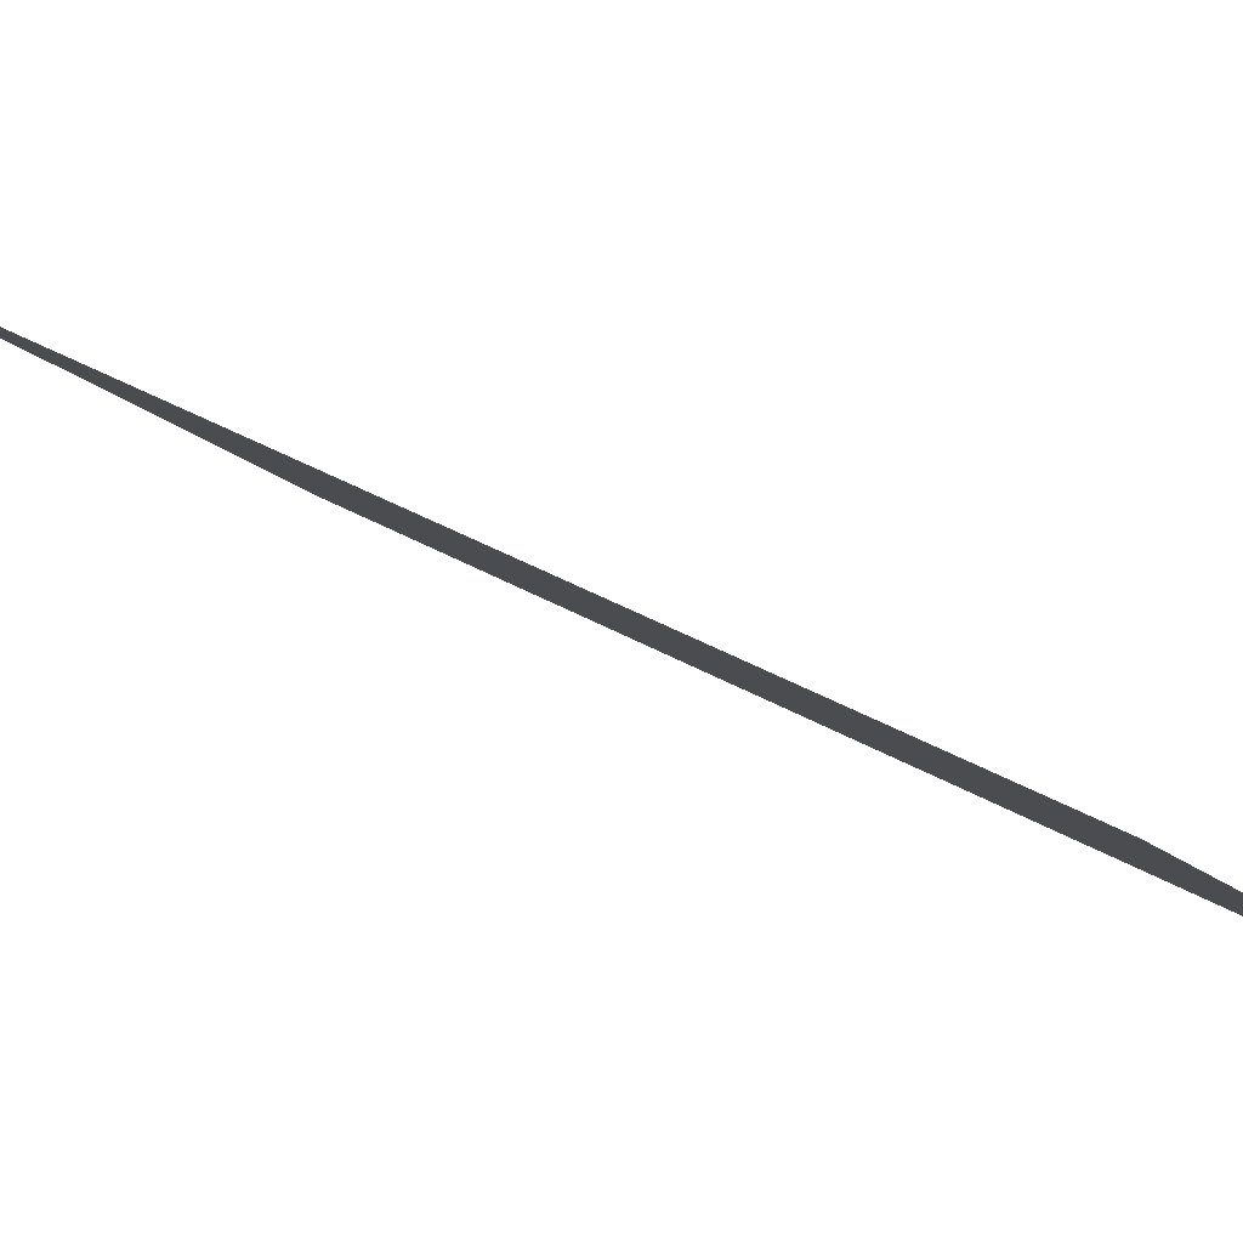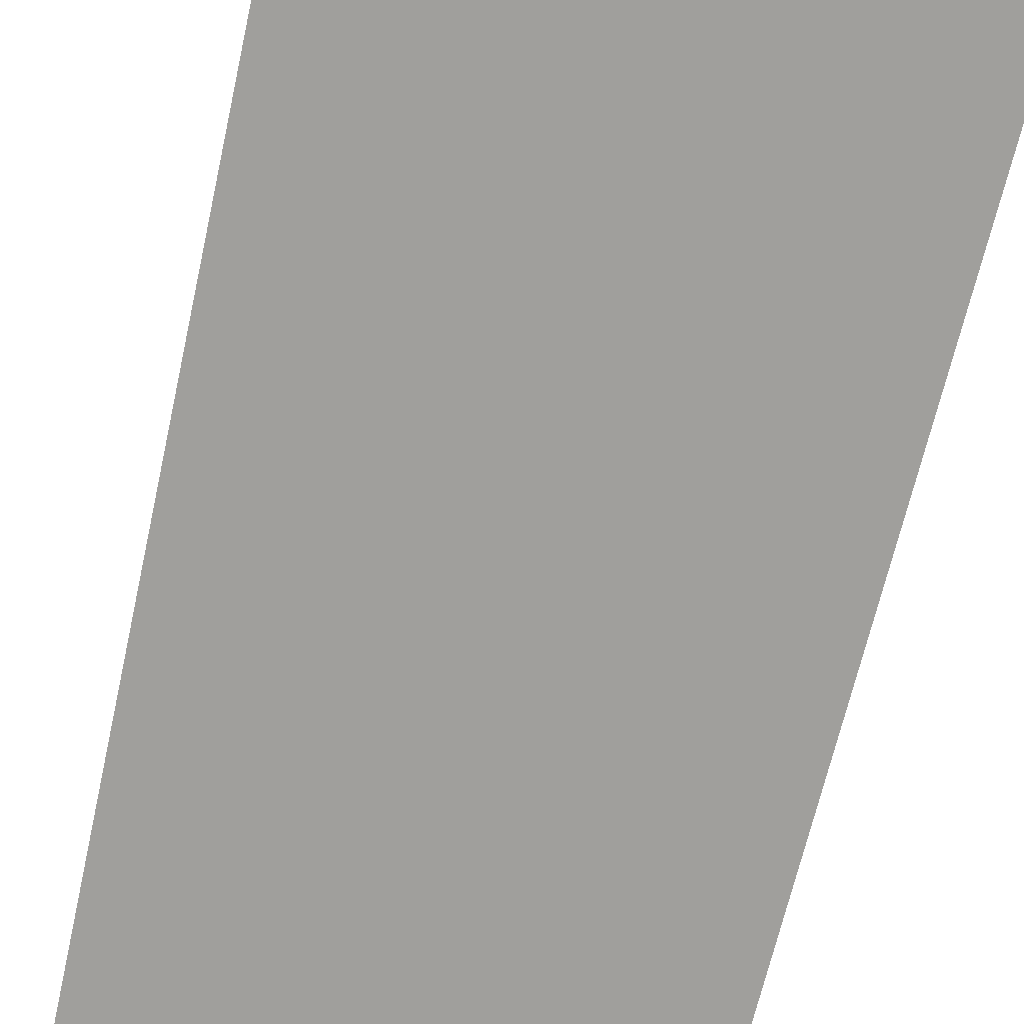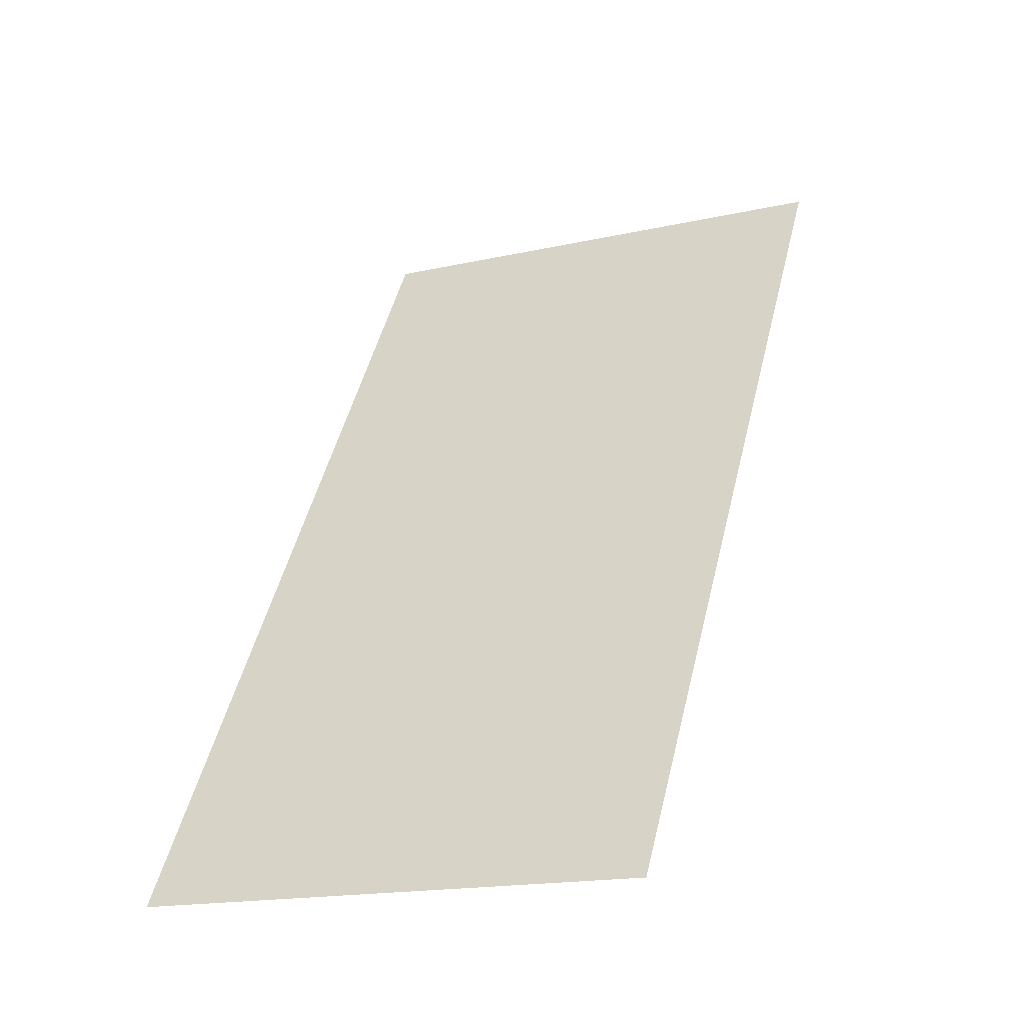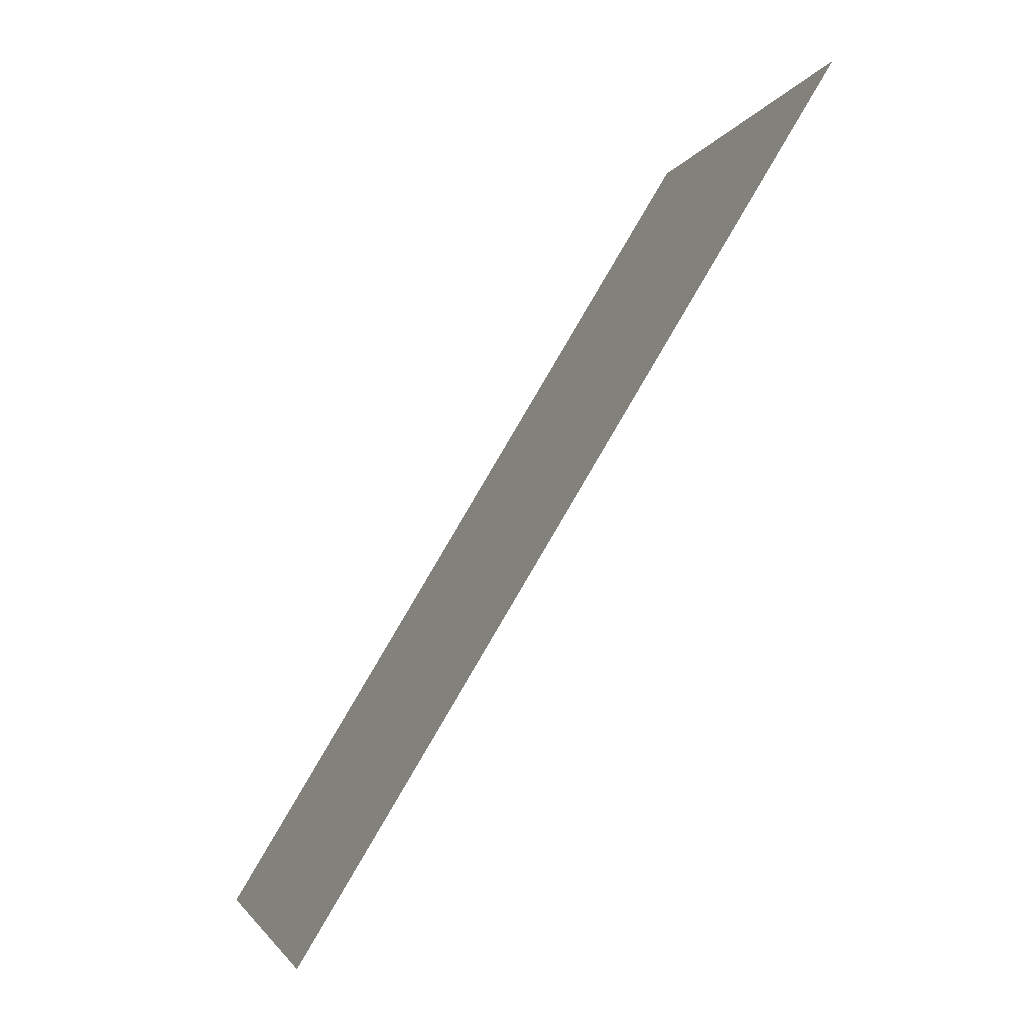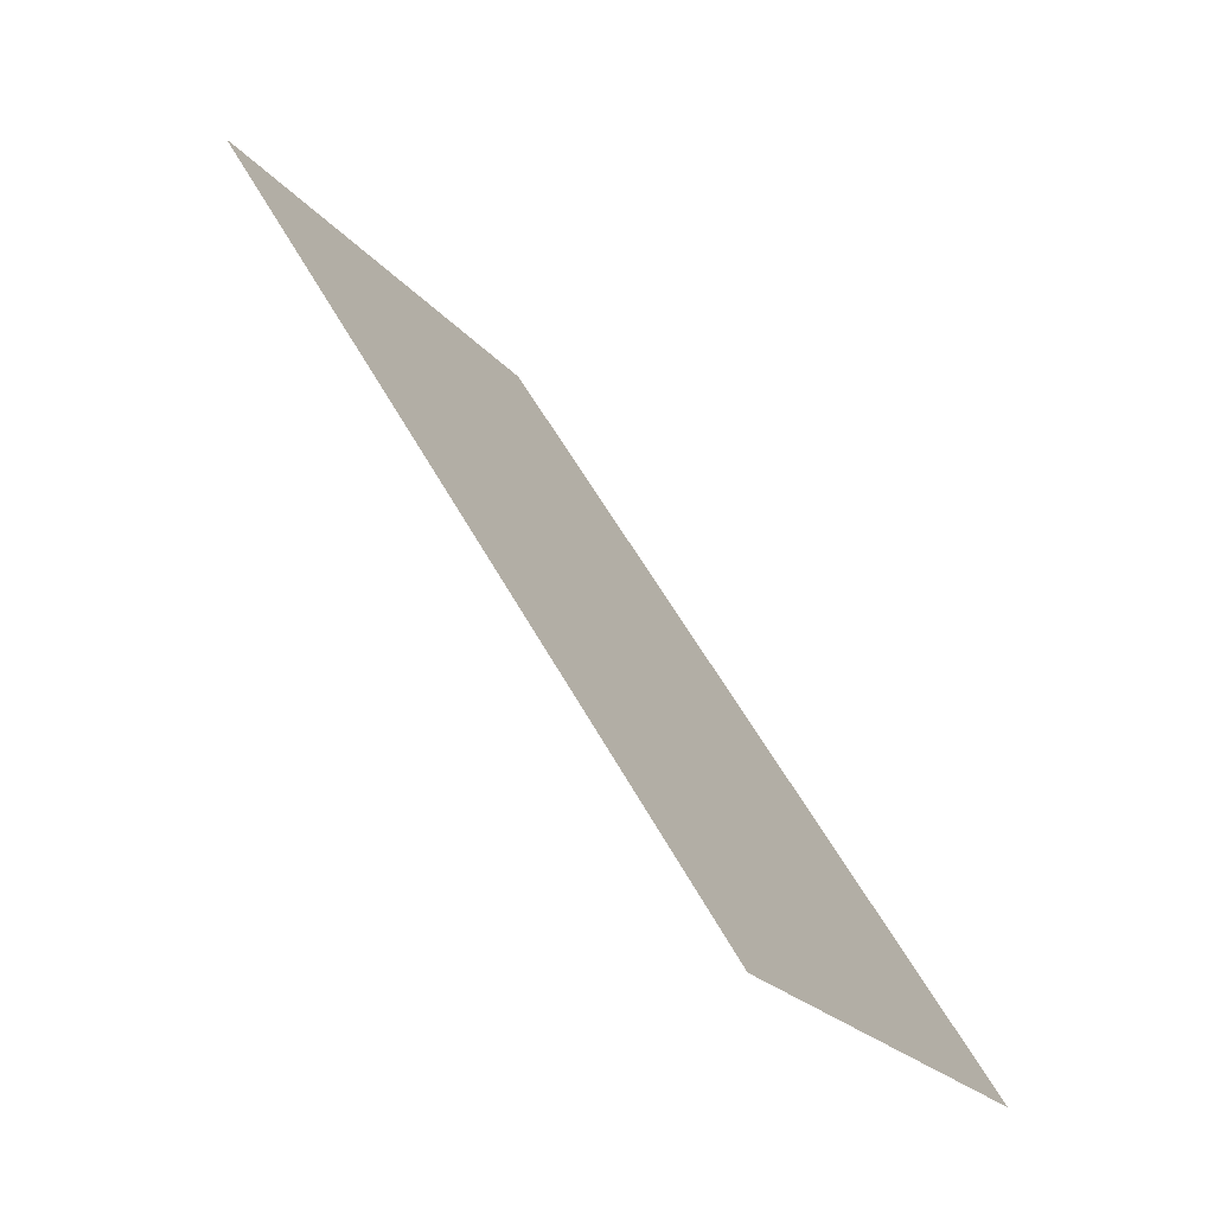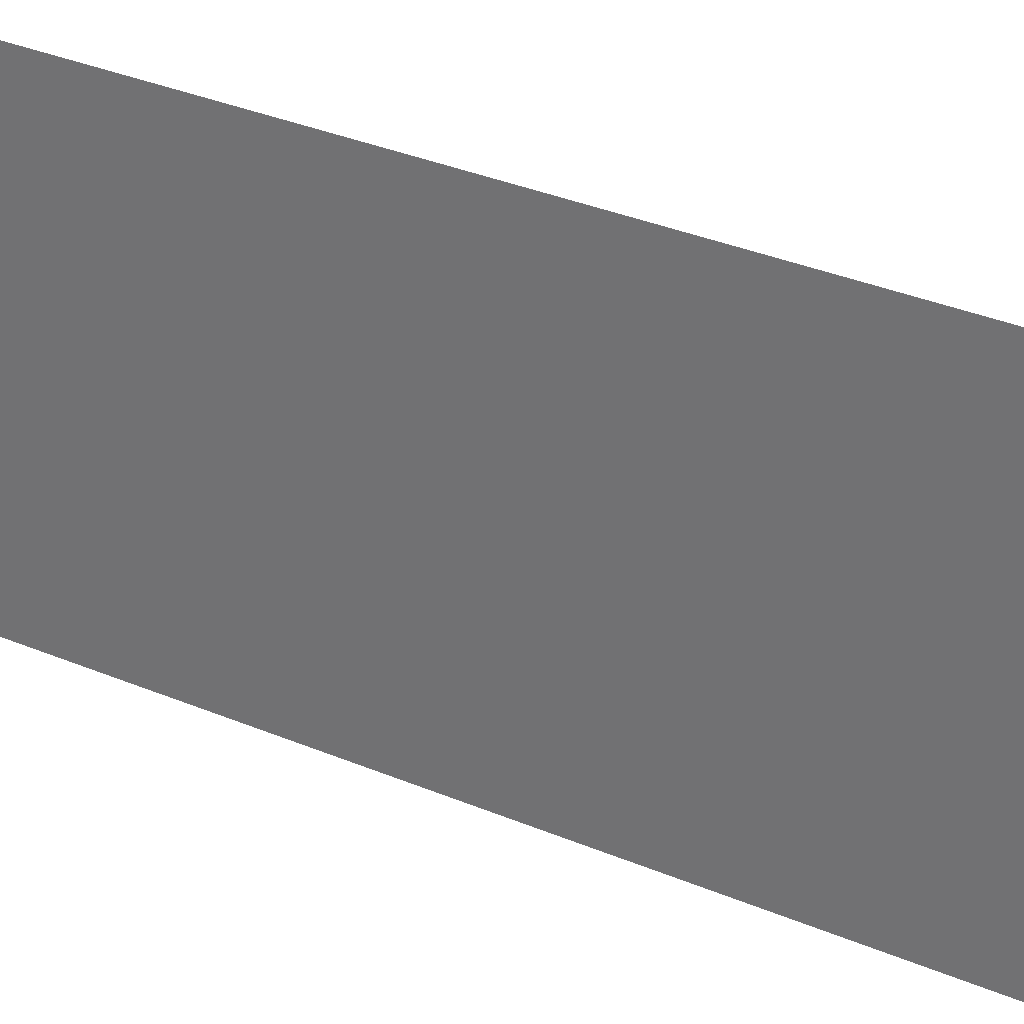
<metadata>
{"format":"obj","ext":"obj","renderer":"f3d","projection":"perspective","resolution":1024,"background":"white","views":[{"elev":-19.9,"azim":123.8,"up":"+Y"},{"elev":77.1,"azim":-163.9,"up":"+Y"},{"elev":-18.1,"azim":23.2,"up":"+Z"},{"elev":-3.2,"azim":76.1,"up":"+Z"},{"elev":-23.8,"azim":-60.4,"up":"+Z"},{"elev":-59.9,"azim":89.6,"up":"+Y"}]}
</metadata>
<code>
g barge_stairs_collider_00
v 0.9745 -1.2 -2
v -1.026 -1.2 -2
v -1.026 0.9 1.5
v 1.077 0.9 1.5
g barge_stairs_collider_00_0
f 3 2 1
f 4 3 1

</code>
